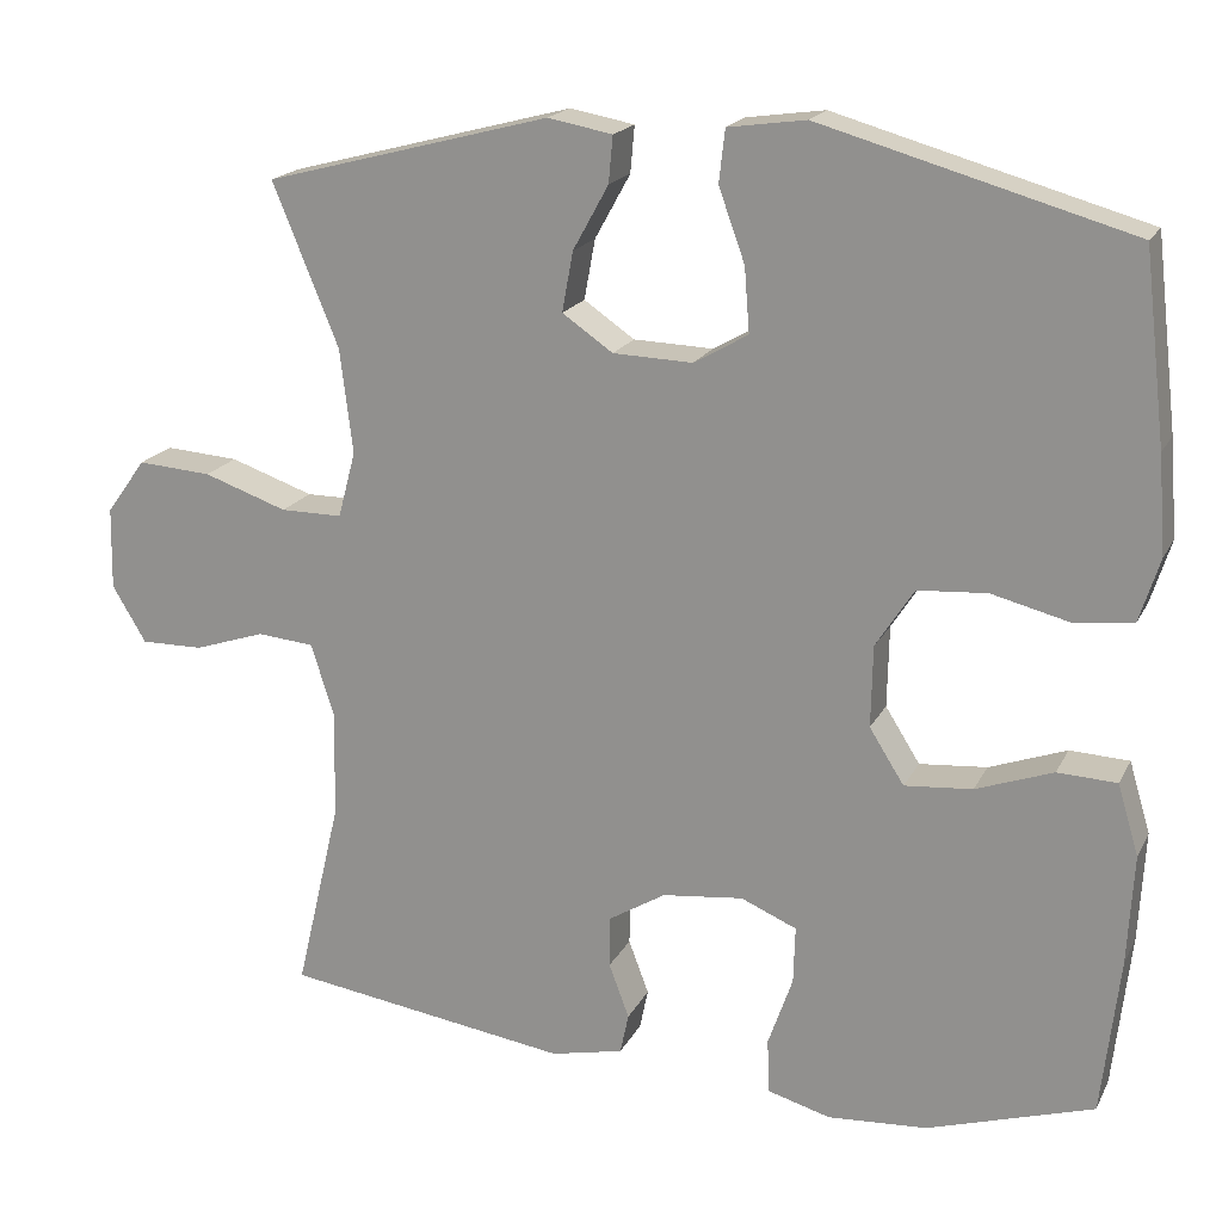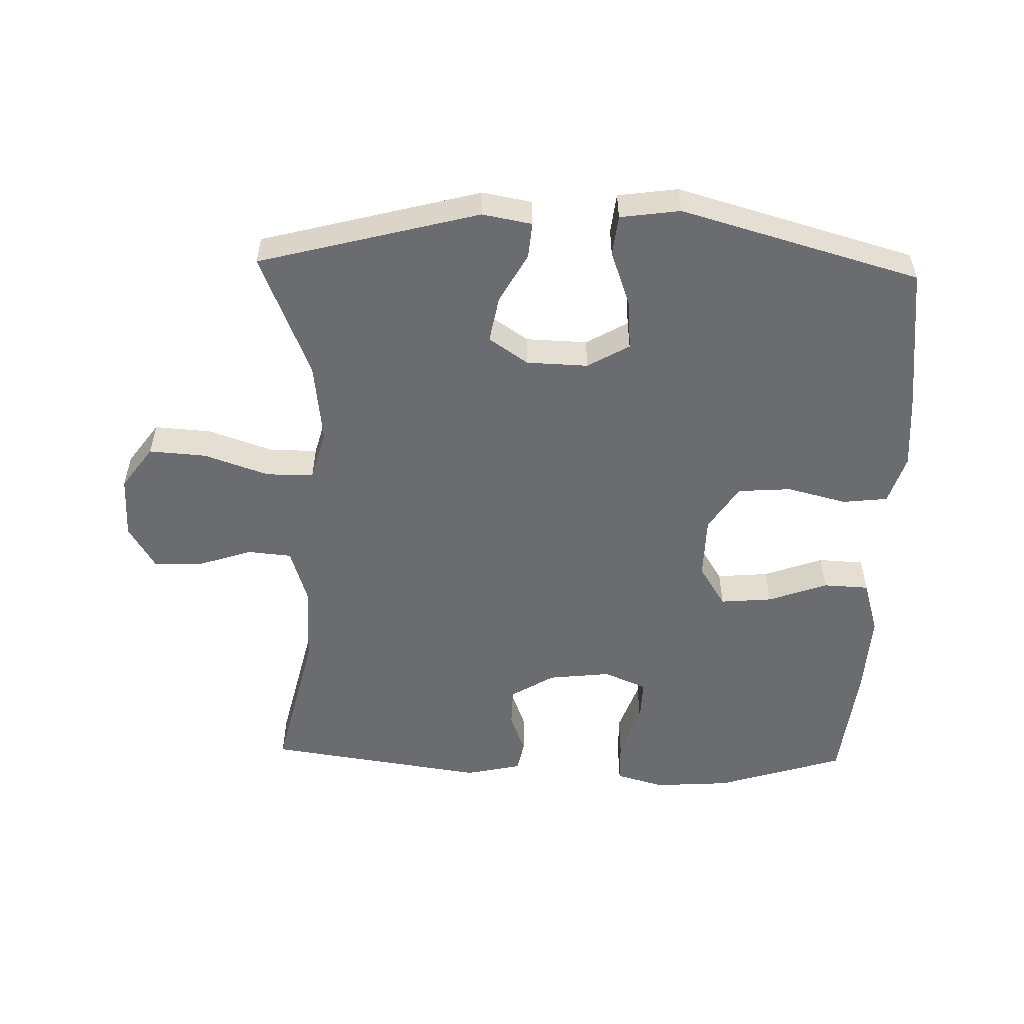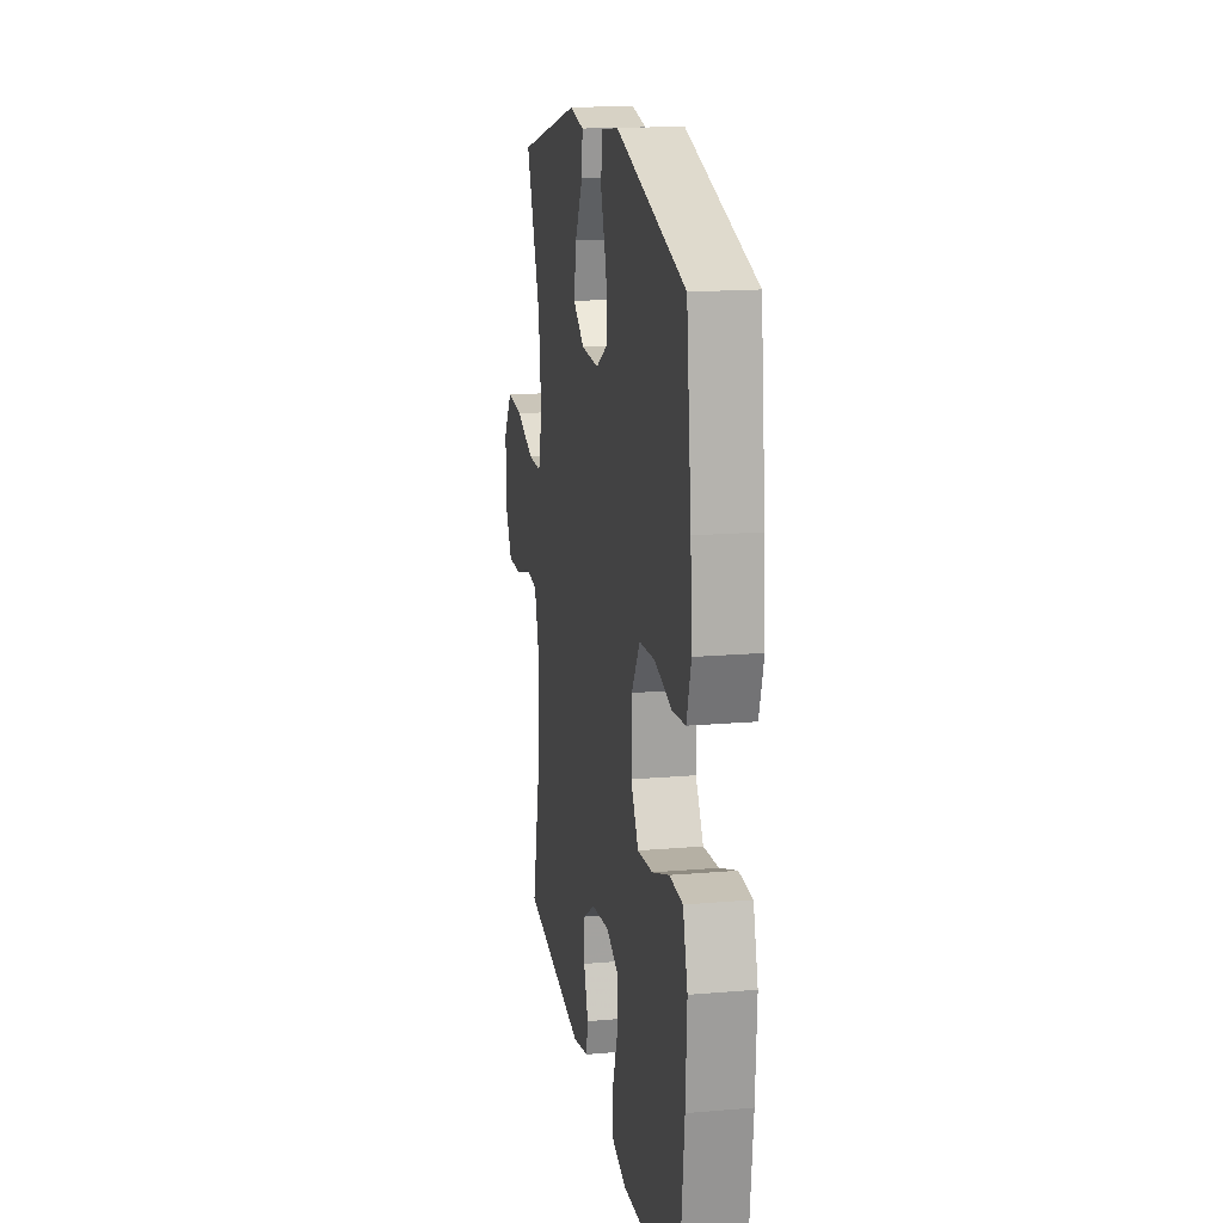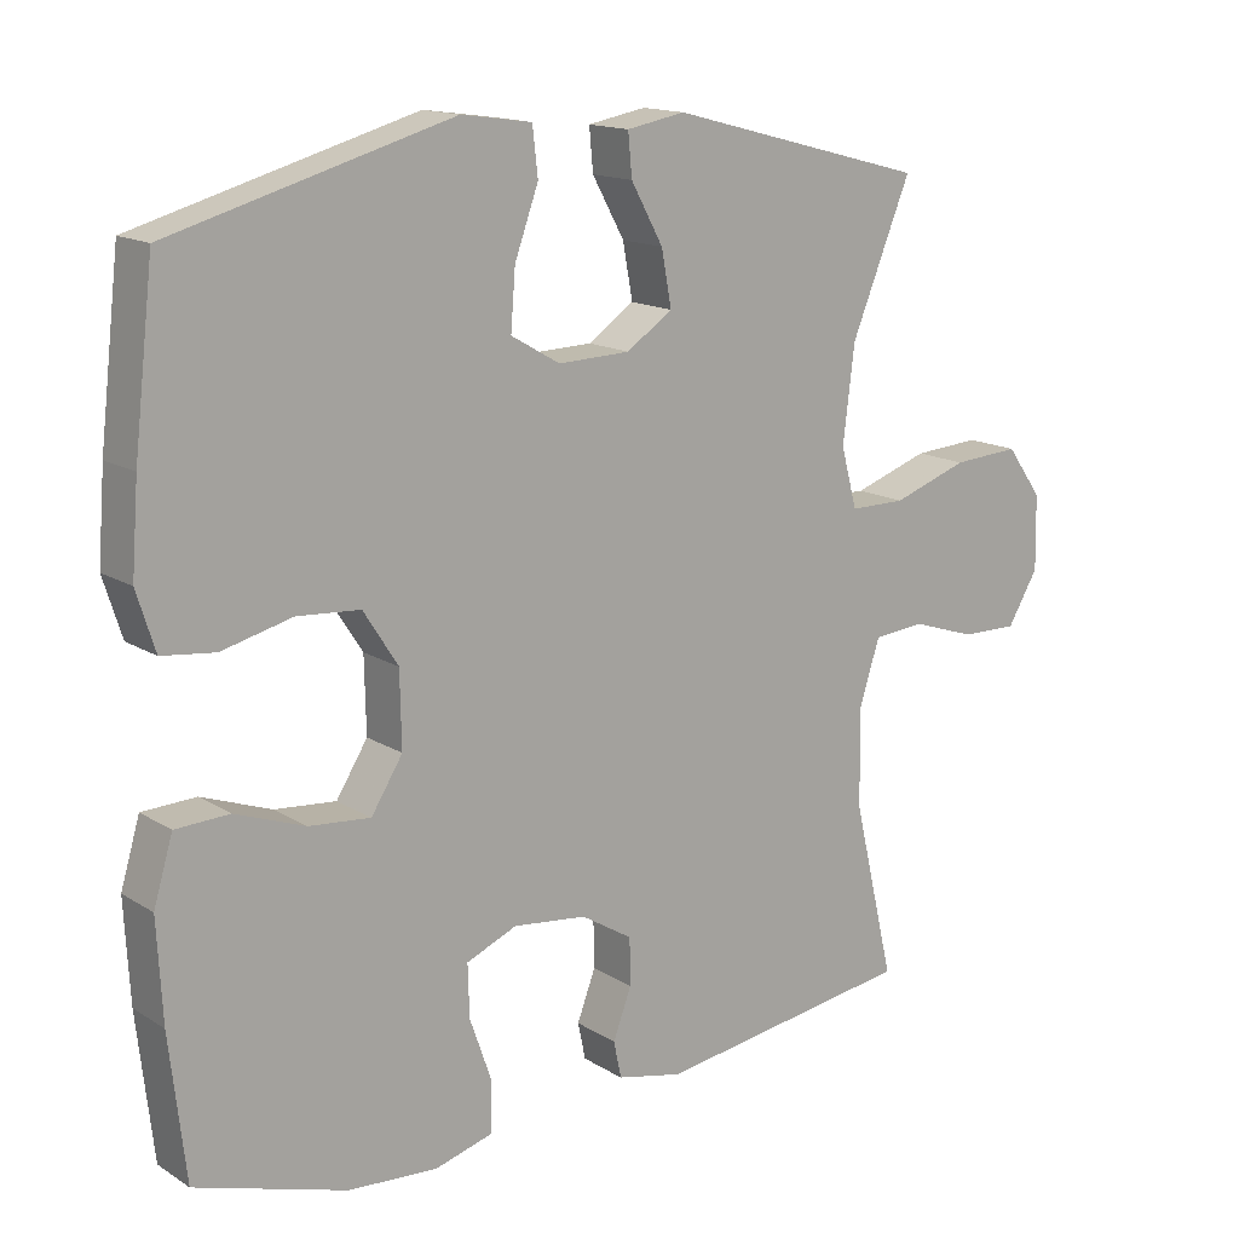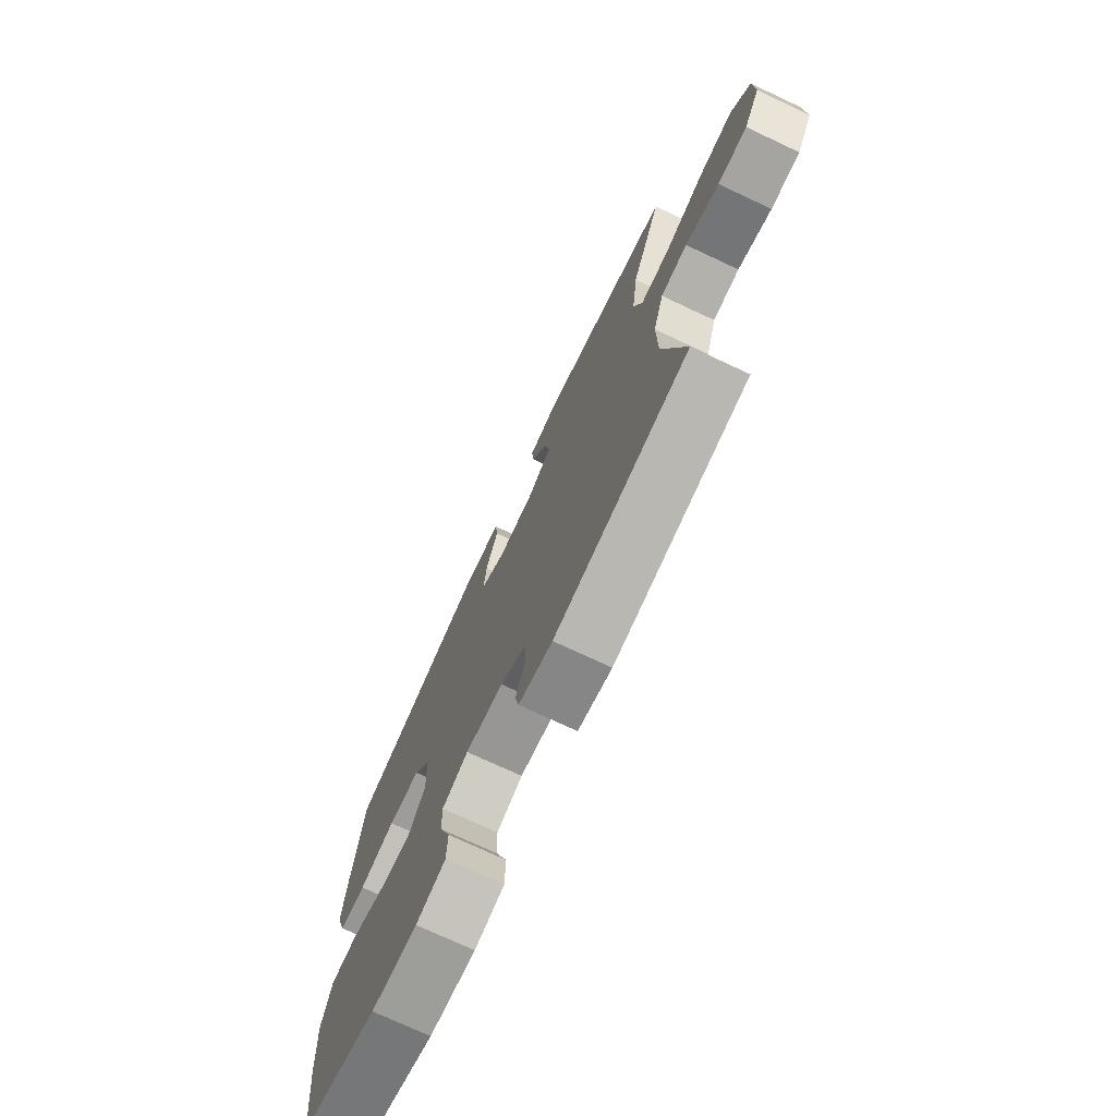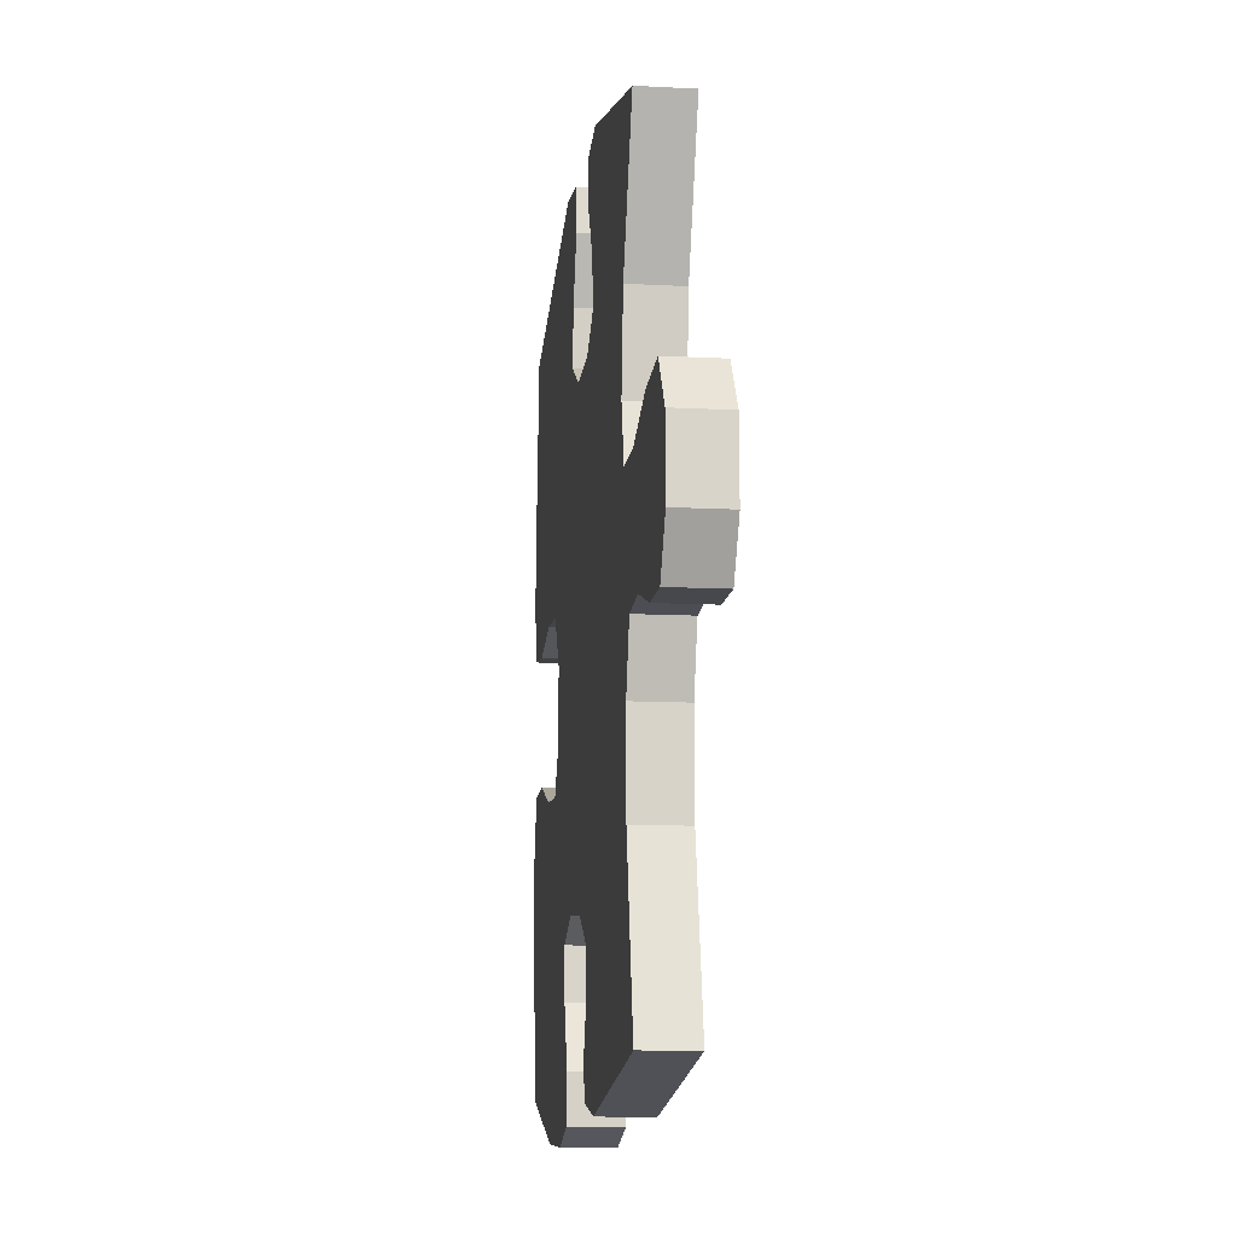
<metadata>
{"format":"obj","ext":"obj","renderer":"f3d","projection":"perspective","resolution":1024,"background":"white","views":[{"elev":18.8,"azim":20.2,"up":"+Z"},{"elev":-53.7,"azim":-1.6,"up":"+Y"},{"elev":16.7,"azim":80.1,"up":"+Z"},{"elev":15.0,"azim":142.4,"up":"+Z"},{"elev":-74.1,"azim":-115.1,"up":"+Z"},{"elev":-12.2,"azim":-97.1,"up":"+Z"}]}
</metadata>
<code>
v -0.5 0.07 -0.5
v -0.446 0.07 -0.271
v -0.444 0.07 -0.144
v -0.471 0.07 -0.059
v -0.538 0.07 -0.053
v -0.623 0.07 -0.081
v -0.697 0.07 -0.082
v -0.737 0.07 -0.015
v -0.735 0.07 0.082
v -0.688 0.07 0.147
v -0.6 0.07 0.141
v -0.501 0.07 0.107
v -0.428 0.07 0.107
v -0.407 0.07 0.185
v -0.422 0.07 0.309
v -0.5 0.07 0.5
v -0.162 0.07 0.589
v -0.086 0.07 0.575
v -0.091 0.07 0.52
v -0.133 0.07 0.444
v -0.146 0.07 0.373
v -0.086 0.07 0.332
v 0.008 0.07 0.329
v 0.072 0.07 0.366
v 0.066 0.07 0.442
v 0.035 0.07 0.528
v 0.042 0.07 0.59
v 0.134 0.07 0.603
v 0.5 0.07 0.5
v 0.526 0.07 0.277
v 0.535 0.07 0.162
v 0.511 0.07 0.086
v 0.442 0.07 0.078
v 0.35 0.07 0.101
v 0.268 0.07 0.095
v 0.223 0.07 0.025
v 0.221 0.07 -0.072
v 0.262 0.07 -0.137
v 0.342 0.07 -0.13
v 0.433 0.07 -0.097
v 0.503 0.07 -0.1
v 0.528 0.07 -0.184
v 0.521 0.07 -0.314
v 0.5 0.07 -0.5
v 0.303 0.07 -0.562
v 0.186 0.07 -0.57
v 0.111 0.07 -0.549
v 0.109 0.07 -0.484
v 0.138 0.07 -0.401
v 0.14 0.07 -0.333
v 0.074 0.07 -0.305
v -0.022 0.07 -0.316
v -0.089 0.07 -0.357
v -0.09 0.07 -0.418
v -0.066 0.07 -0.482
v -0.076 0.07 -0.53
v -0.162 0.07 -0.549
v -0.5 0 -0.5
v -0.446 0 -0.271
v -0.444 0 -0.144
v -0.471 0 -0.059
v -0.538 0 -0.053
v -0.623 0 -0.081
v -0.697 0 -0.082
v -0.737 0 -0.015
v -0.735 0 0.082
v -0.688 0 0.147
v -0.6 0 0.141
v -0.501 0 0.107
v -0.428 0 0.107
v -0.407 0 0.185
v -0.422 0 0.309
v -0.5 0 0.5
v -0.162 0 0.589
v -0.086 0 0.575
v -0.091 0 0.52
v -0.133 0 0.444
v -0.146 0 0.373
v -0.086 0 0.332
v 0.008 0 0.329
v 0.072 0 0.366
v 0.066 0 0.442
v 0.035 0 0.528
v 0.042 0 0.59
v 0.134 0 0.603
v 0.5 0 0.5
v 0.526 0 0.277
v 0.535 0 0.162
v 0.511 0 0.086
v 0.442 0 0.078
v 0.35 0 0.101
v 0.268 0 0.095
v 0.223 0 0.025
v 0.221 0 -0.072
v 0.262 0 -0.137
v 0.342 0 -0.13
v 0.433 0 -0.097
v 0.503 0 -0.1
v 0.528 0 -0.184
v 0.521 0 -0.314
v 0.5 0 -0.5
v 0.303 0 -0.562
v 0.186 0 -0.57
v 0.111 0 -0.549
v 0.109 0 -0.484
v 0.138 0 -0.401
v 0.14 0 -0.333
v 0.074 0 -0.305
v -0.022 0 -0.316
v -0.089 0 -0.357
v -0.09 0 -0.418
v -0.066 0 -0.482
v -0.076 0 -0.53
v -0.162 0 -0.549
f 57 1 2
f 56 57 2
f 55 56 2
f 54 55 2
f 53 54 2 3
f 52 53 3 4
f 51 52 4
f 50 51 4
f 47 48 49
f 46 47 49
f 45 46 49
f 44 45 49
f 43 44 49
f 42 43 49
f 41 42 49
f 40 41 49
f 39 40 49
f 38 39 49 50
f 37 38 50 4
f 32 33 34
f 31 32 34
f 30 31 34
f 29 30 34
f 28 29 34
f 27 28 34
f 26 27 34
f 25 26 34
f 24 25 34 35
f 23 24 35 36
f 18 19 20
f 17 18 20
f 16 17 20
f 15 16 20
f 14 15 20 21
f 13 14 21 22
f 10 11 12
f 9 10 12
f 8 9 12
f 7 8 12
f 6 7 12
f 5 6 12
f 5 12 13
f 23 36 37
f 22 23 37
f 13 22 37
f 5 13 37
f 4 5 37
f 59 58 114
f 59 114 113
f 59 113 112
f 59 112 111
f 60 59 111 110
f 61 60 110 109
f 61 109 108
f 61 108 107
f 106 105 104
f 106 104 103
f 106 103 102
f 106 102 101
f 106 101 100
f 106 100 99
f 106 99 98
f 106 98 97
f 106 97 96
f 107 106 96 95
f 61 107 95 94
f 91 90 89
f 91 89 88
f 91 88 87
f 91 87 86
f 91 86 85
f 91 85 84
f 91 84 83
f 91 83 82
f 92 91 82 81
f 93 92 81 80
f 77 76 75
f 77 75 74
f 77 74 73
f 77 73 72
f 78 77 72 71
f 79 78 71 70
f 69 68 67
f 69 67 66
f 69 66 65
f 69 65 64
f 69 64 63
f 69 63 62
f 70 69 62
f 94 93 80
f 94 80 79
f 94 79 70
f 94 70 62
f 94 62 61
f 1 58 59 2
f 2 59 60 3
f 3 60 61 4
f 4 61 62 5
f 5 62 63 6
f 6 63 64 7
f 7 64 65 8
f 8 65 66 9
f 9 66 67 10
f 10 67 68 11
f 11 68 69 12
f 12 69 70 13
f 13 70 71 14
f 14 71 72 15
f 15 72 73 16
f 16 73 74 17
f 17 74 75 18
f 18 75 76 19
f 19 76 77 20
f 20 77 78 21
f 21 78 79 22
f 22 79 80 23
f 23 80 81 24
f 24 81 82 25
f 25 82 83 26
f 26 83 84 27
f 27 84 85 28
f 28 85 86 29
f 29 86 87 30
f 30 87 88 31
f 31 88 89 32
f 32 89 90 33
f 33 90 91 34
f 34 91 92 35
f 35 92 93 36
f 36 93 94 37
f 37 94 95 38
f 38 95 96 39
f 39 96 97 40
f 40 97 98 41
f 41 98 99 42
f 42 99 100 43
f 43 100 101 44
f 44 101 102 45
f 45 102 103 46
f 46 103 104 47
f 47 104 105 48
f 48 105 106 49
f 49 106 107 50
f 50 107 108 51
f 51 108 109 52
f 52 109 110 53
f 53 110 111 54
f 54 111 112 55
f 55 112 113 56
f 56 113 114 57
f 57 114 58 1

</code>
